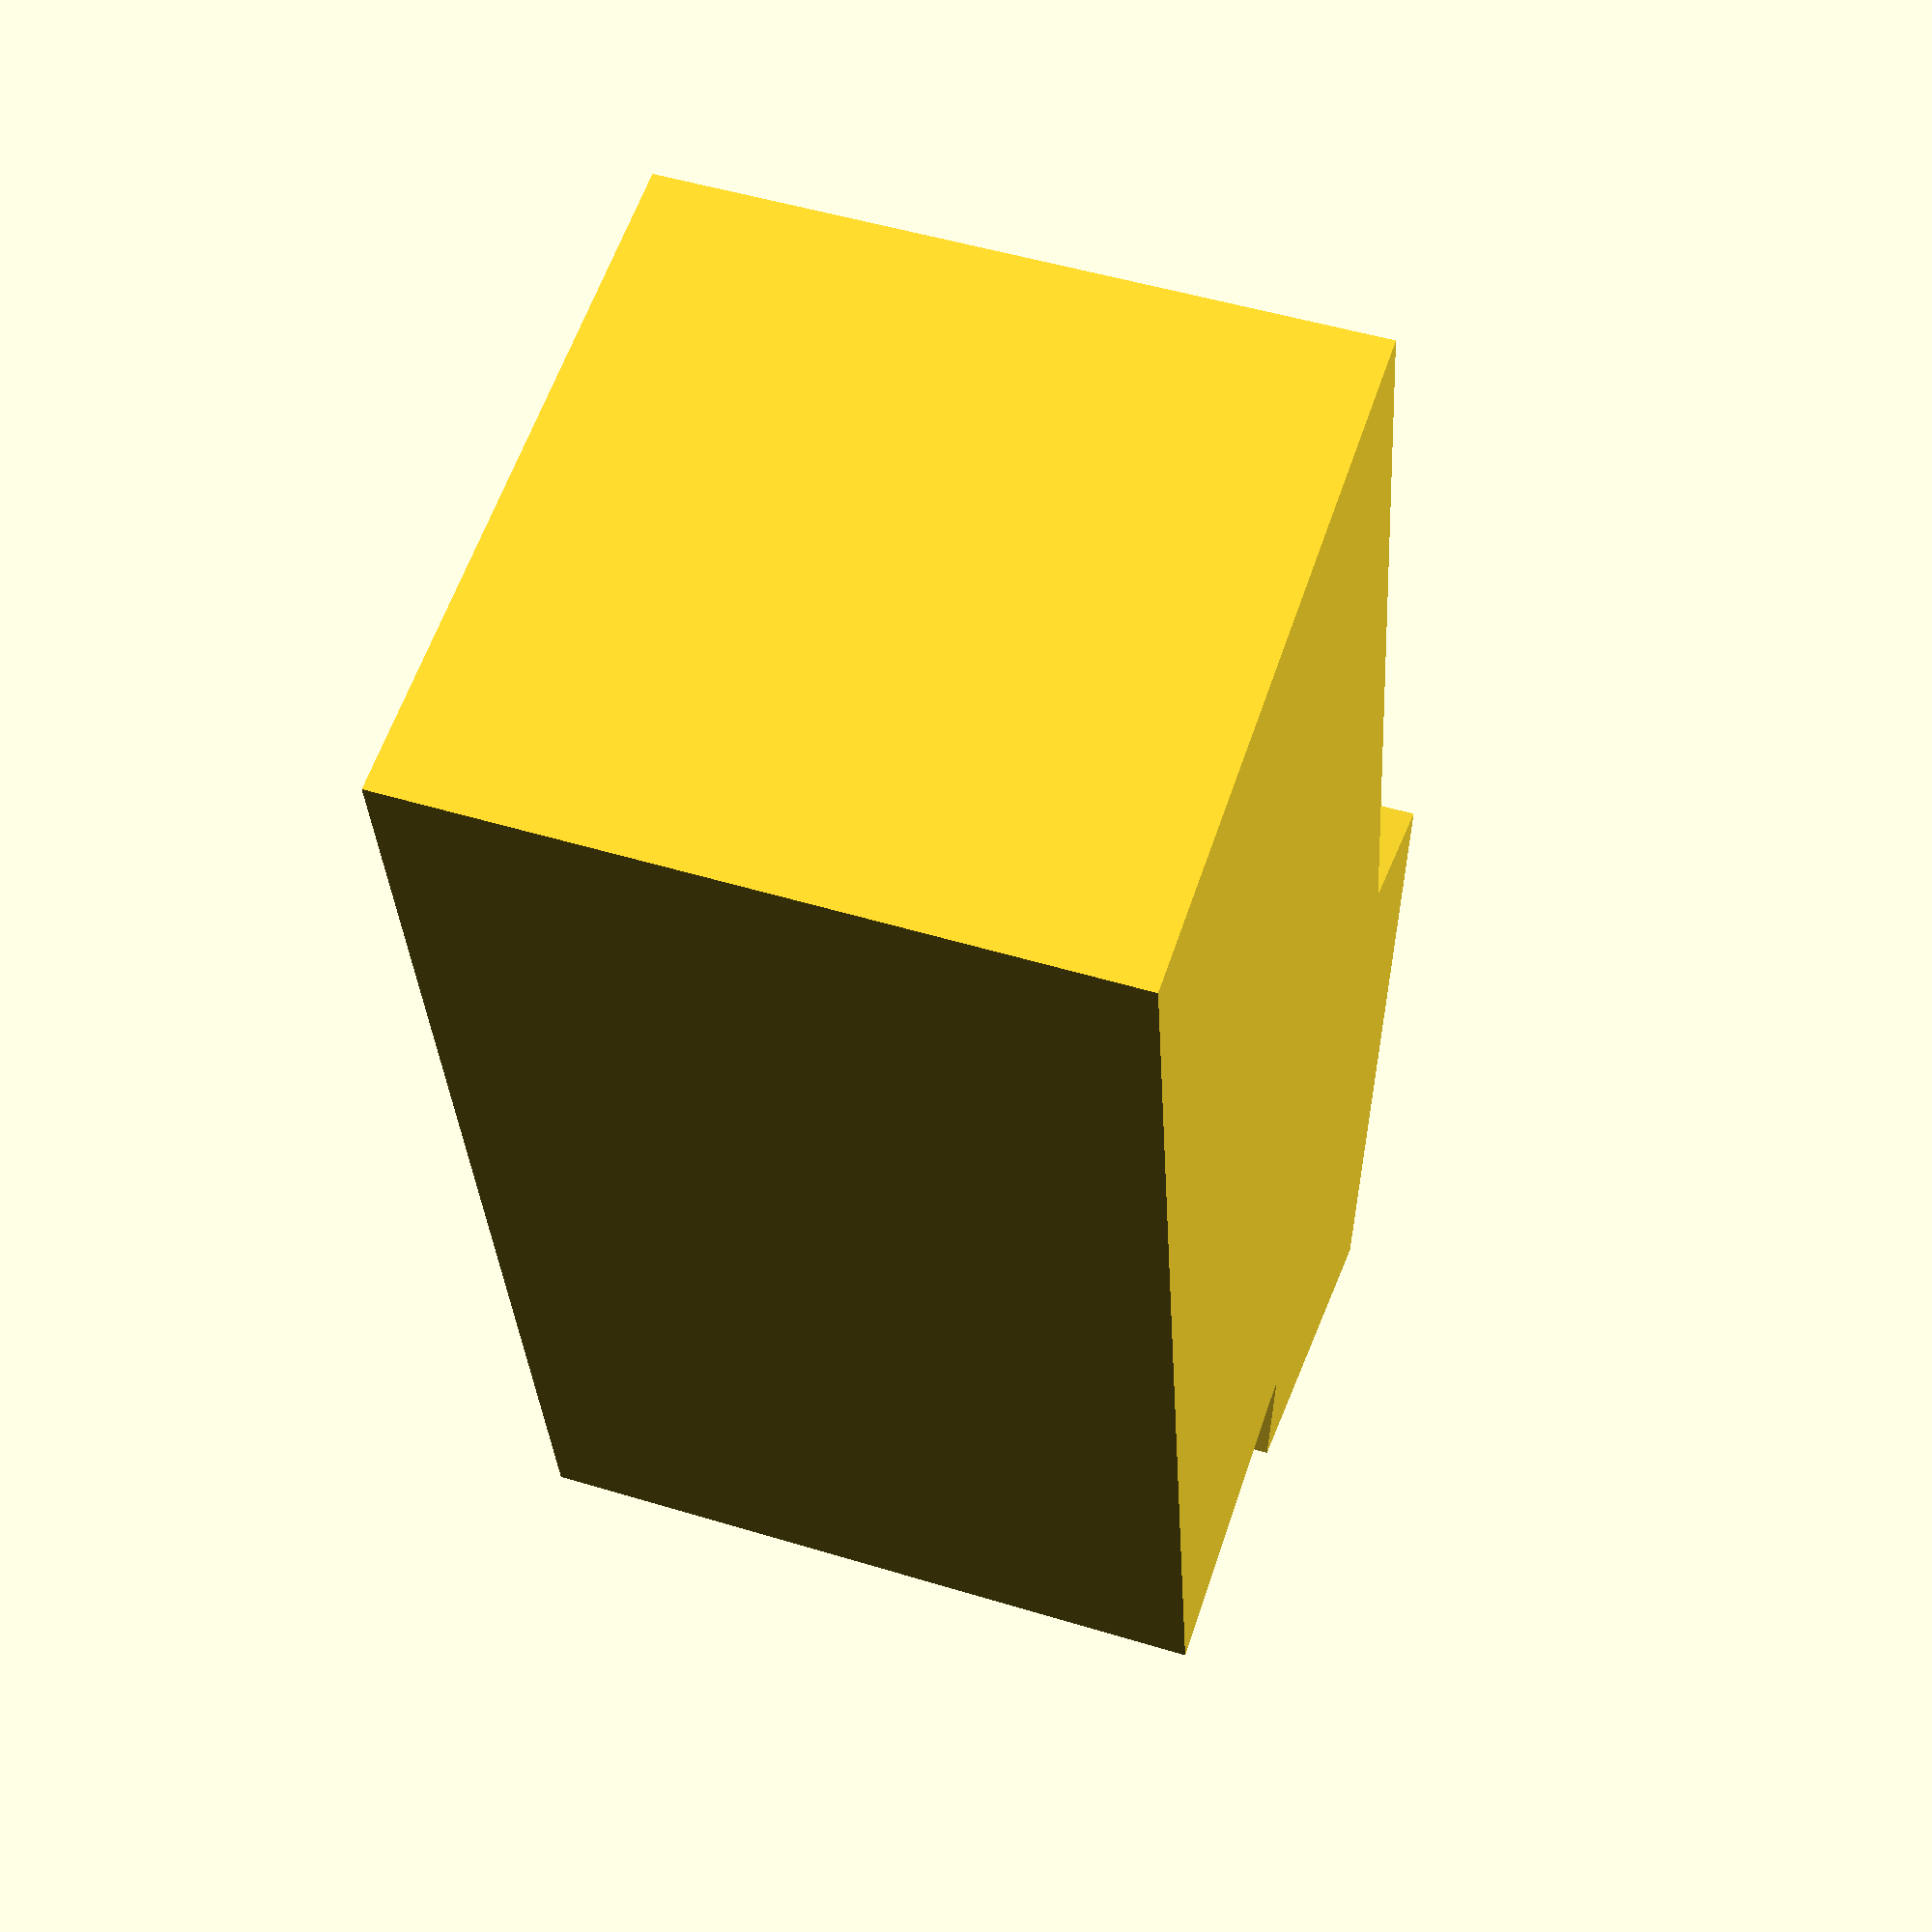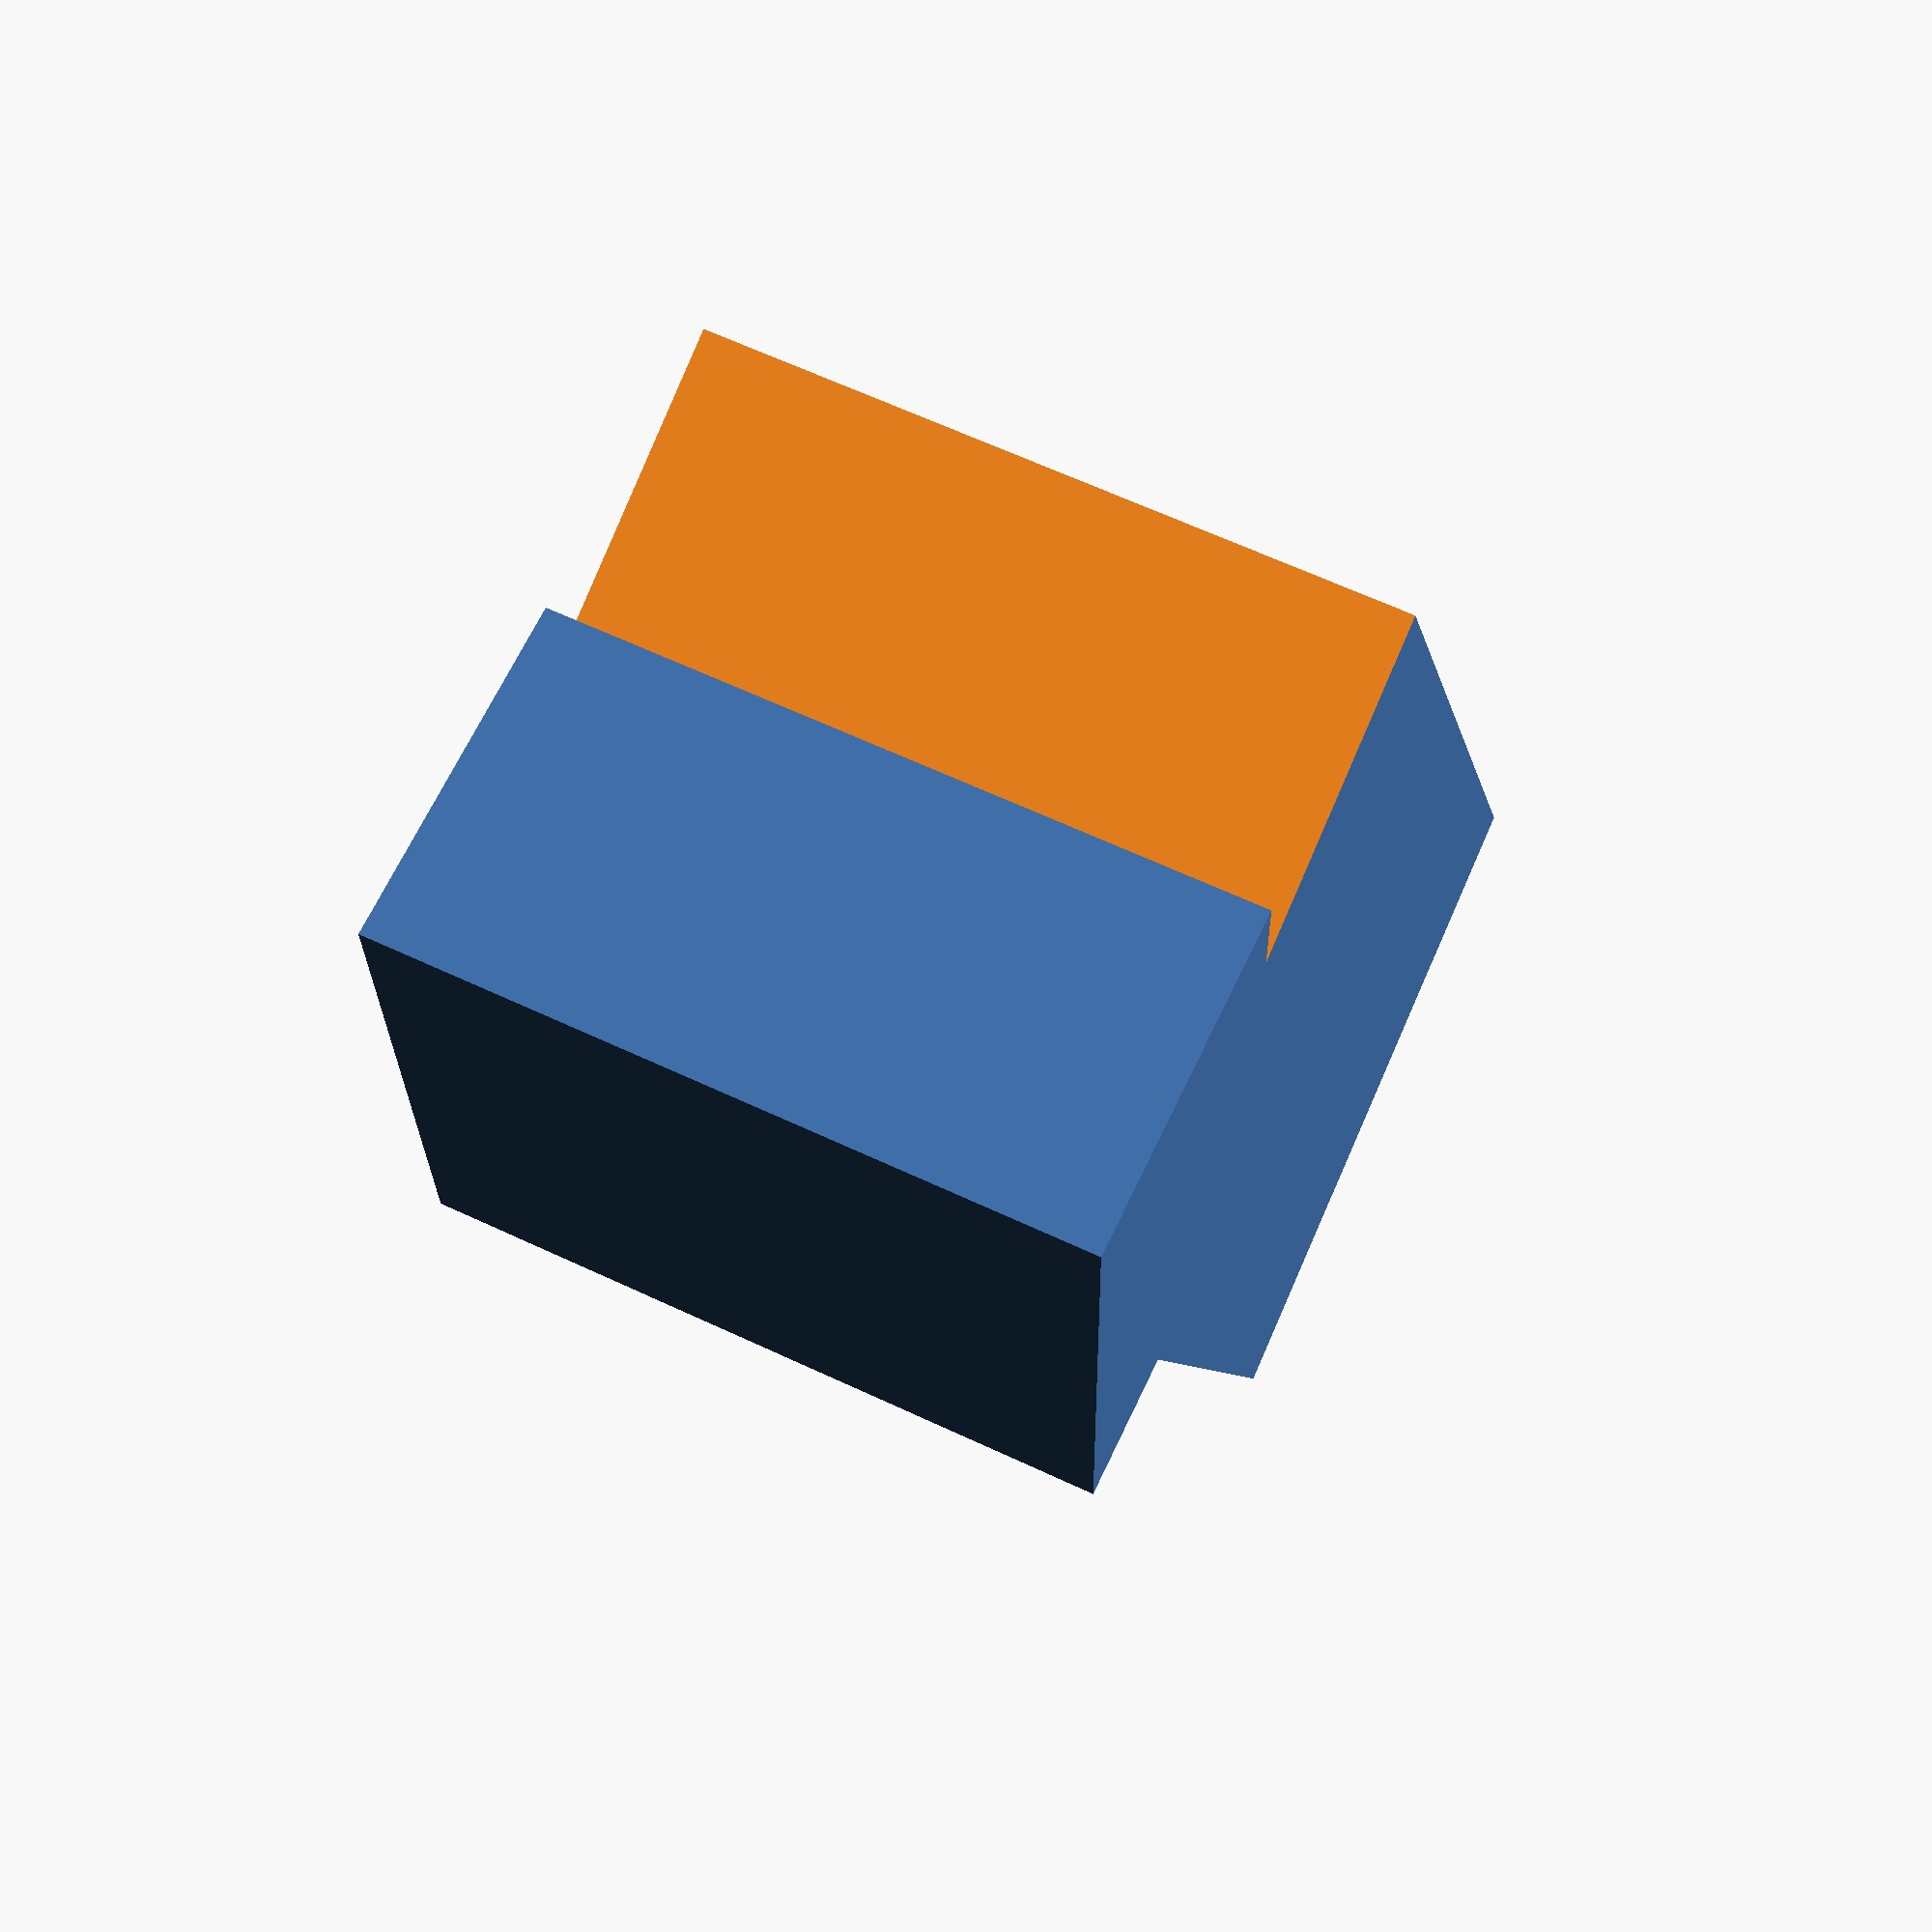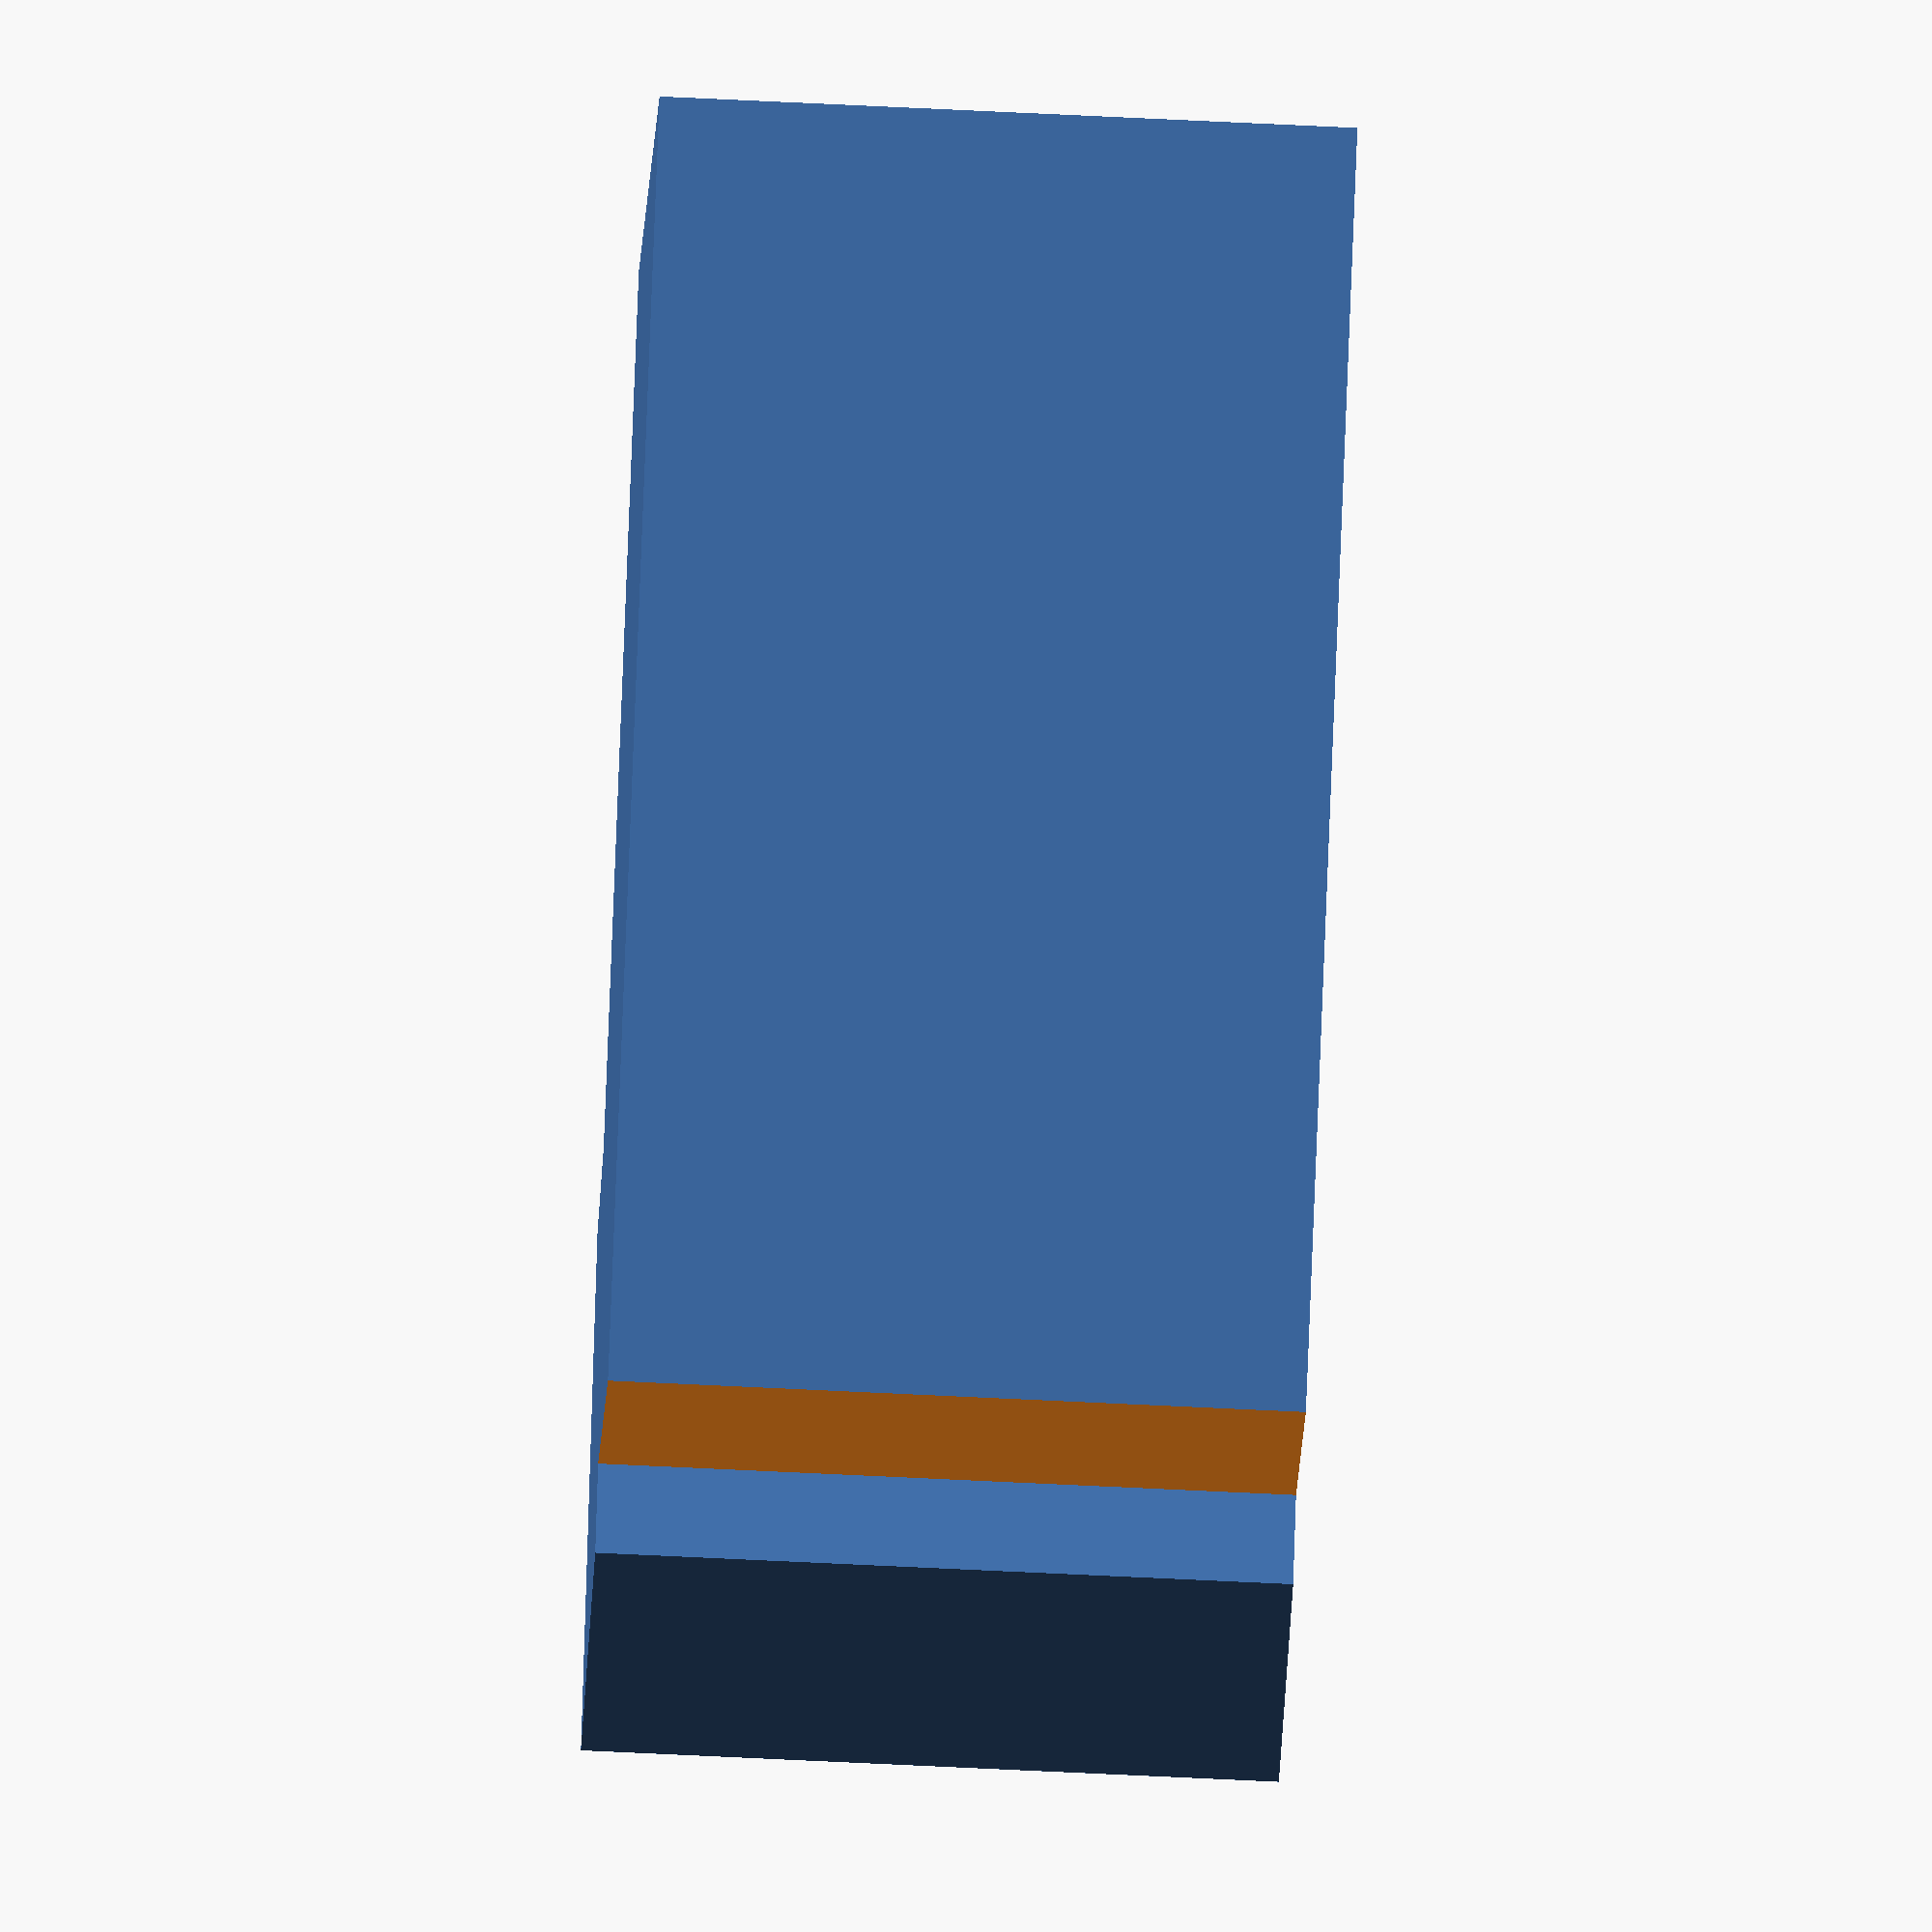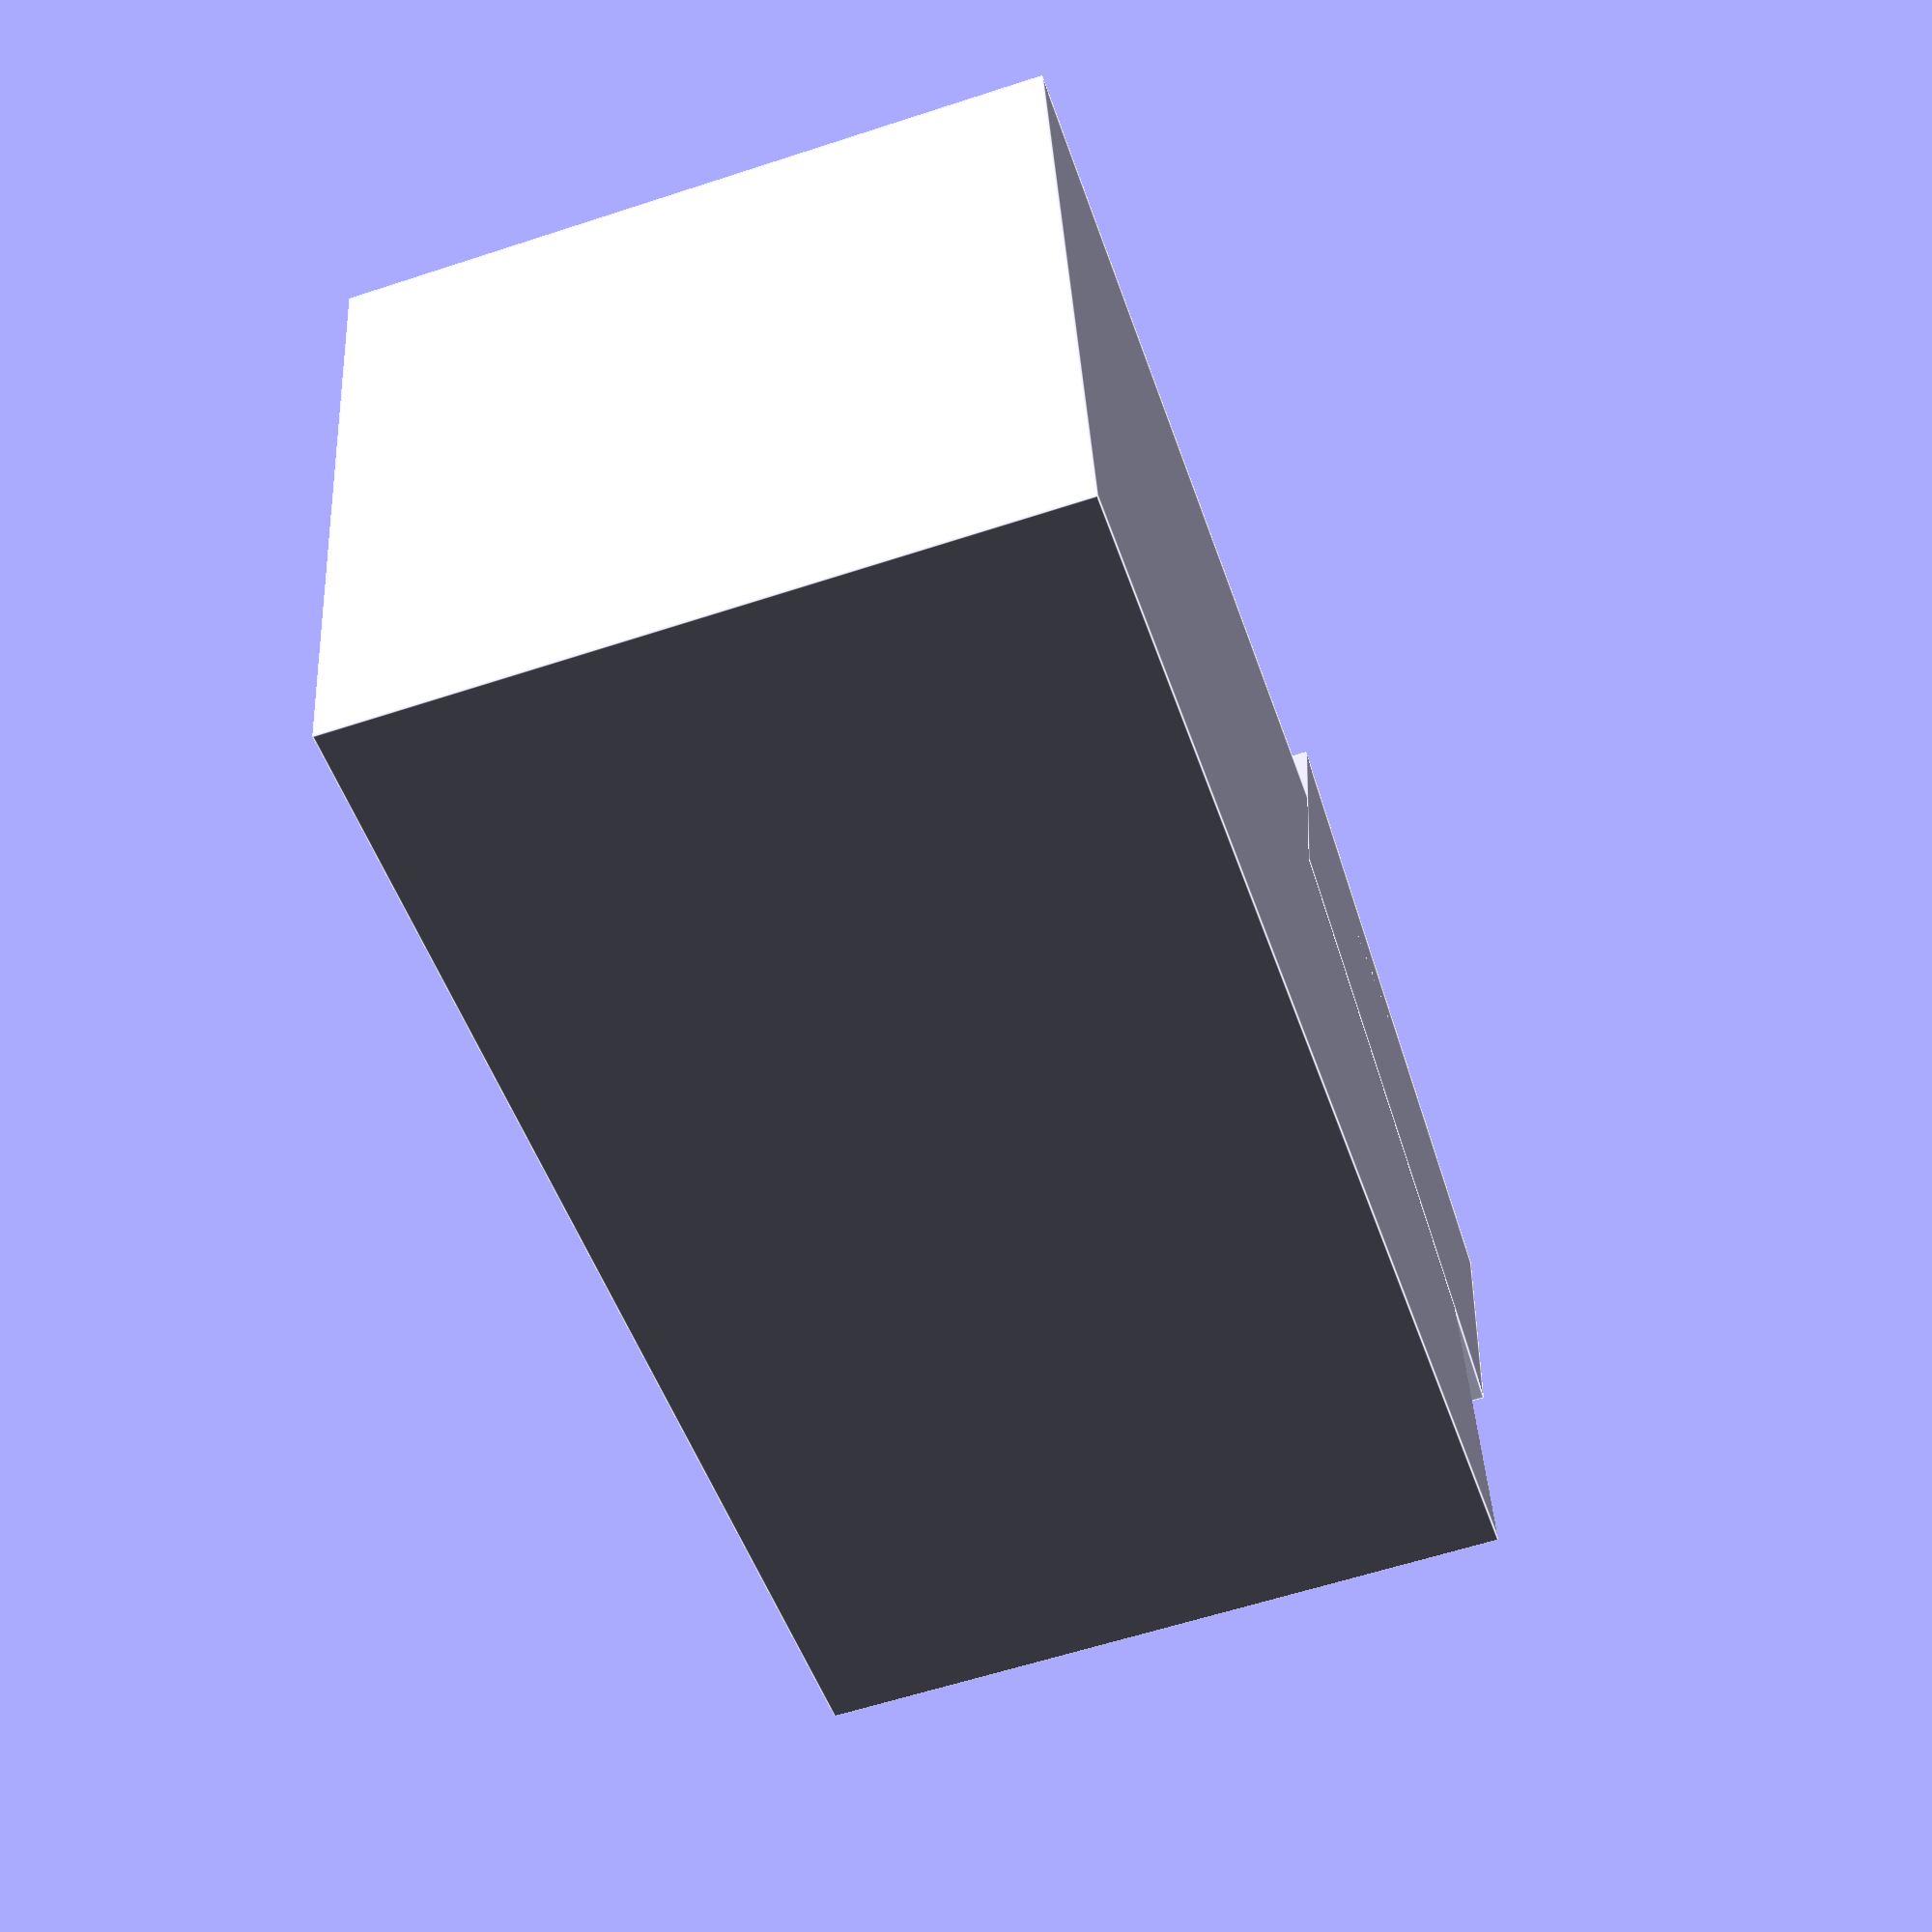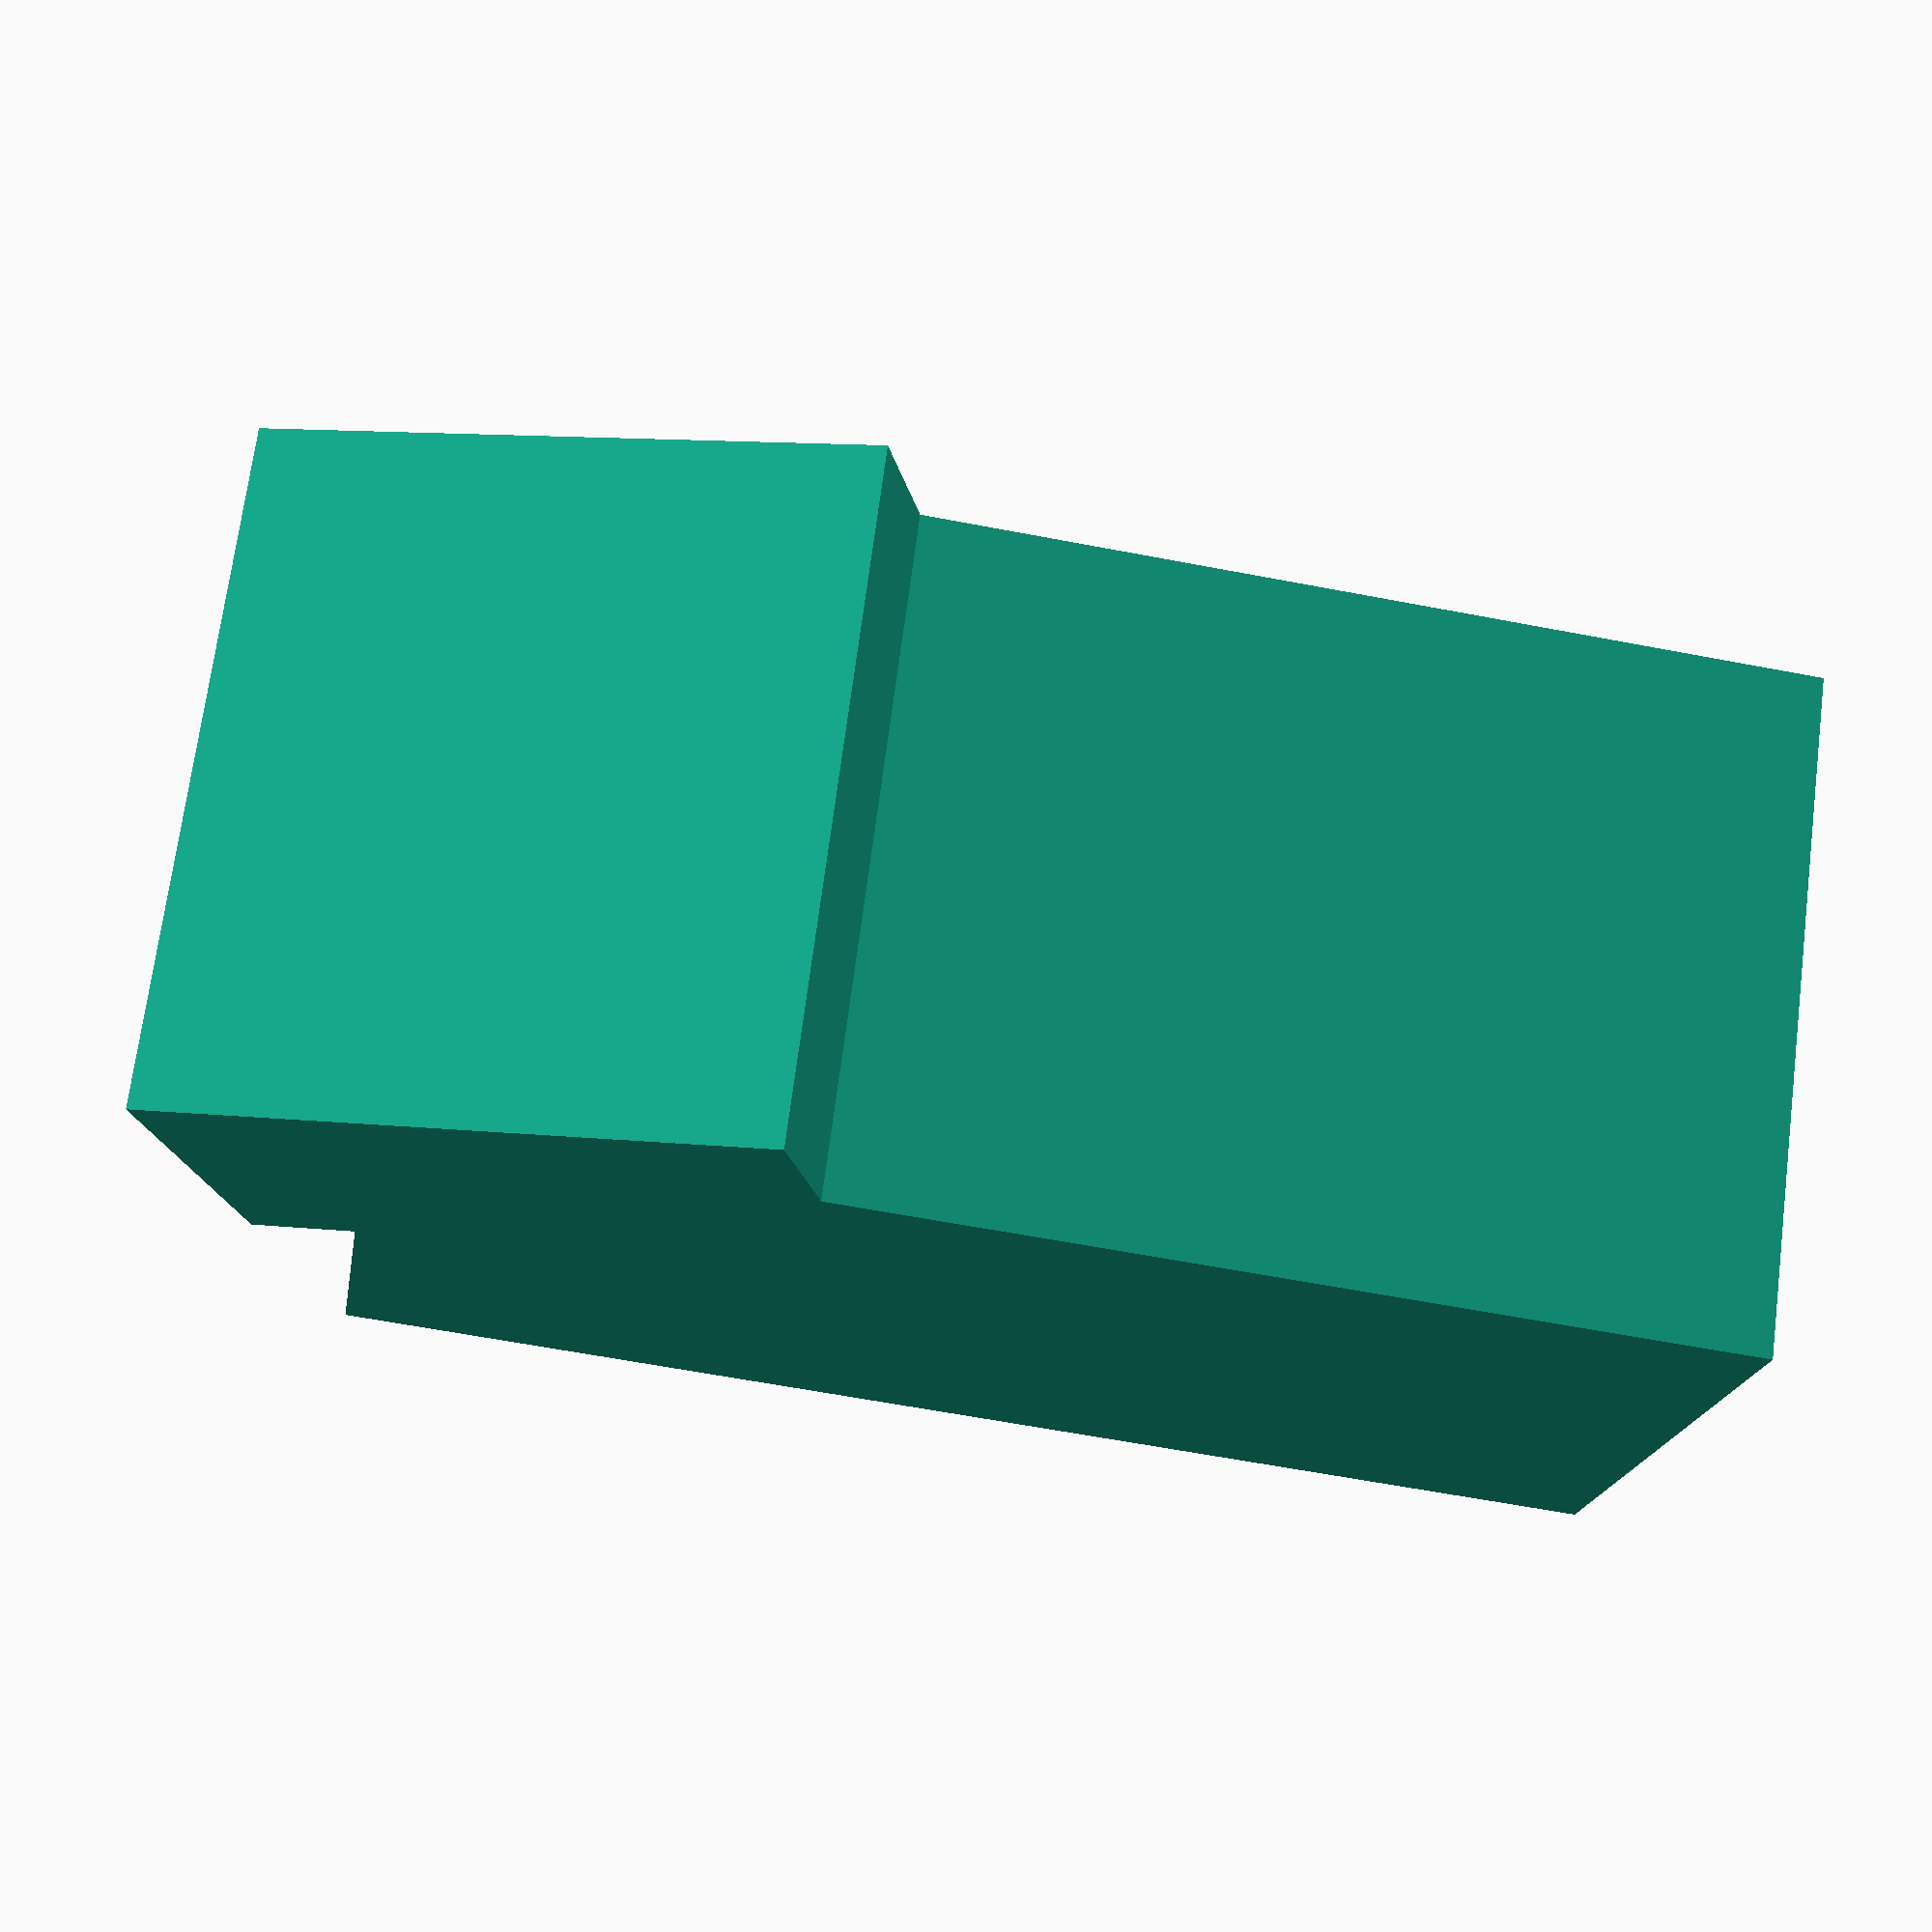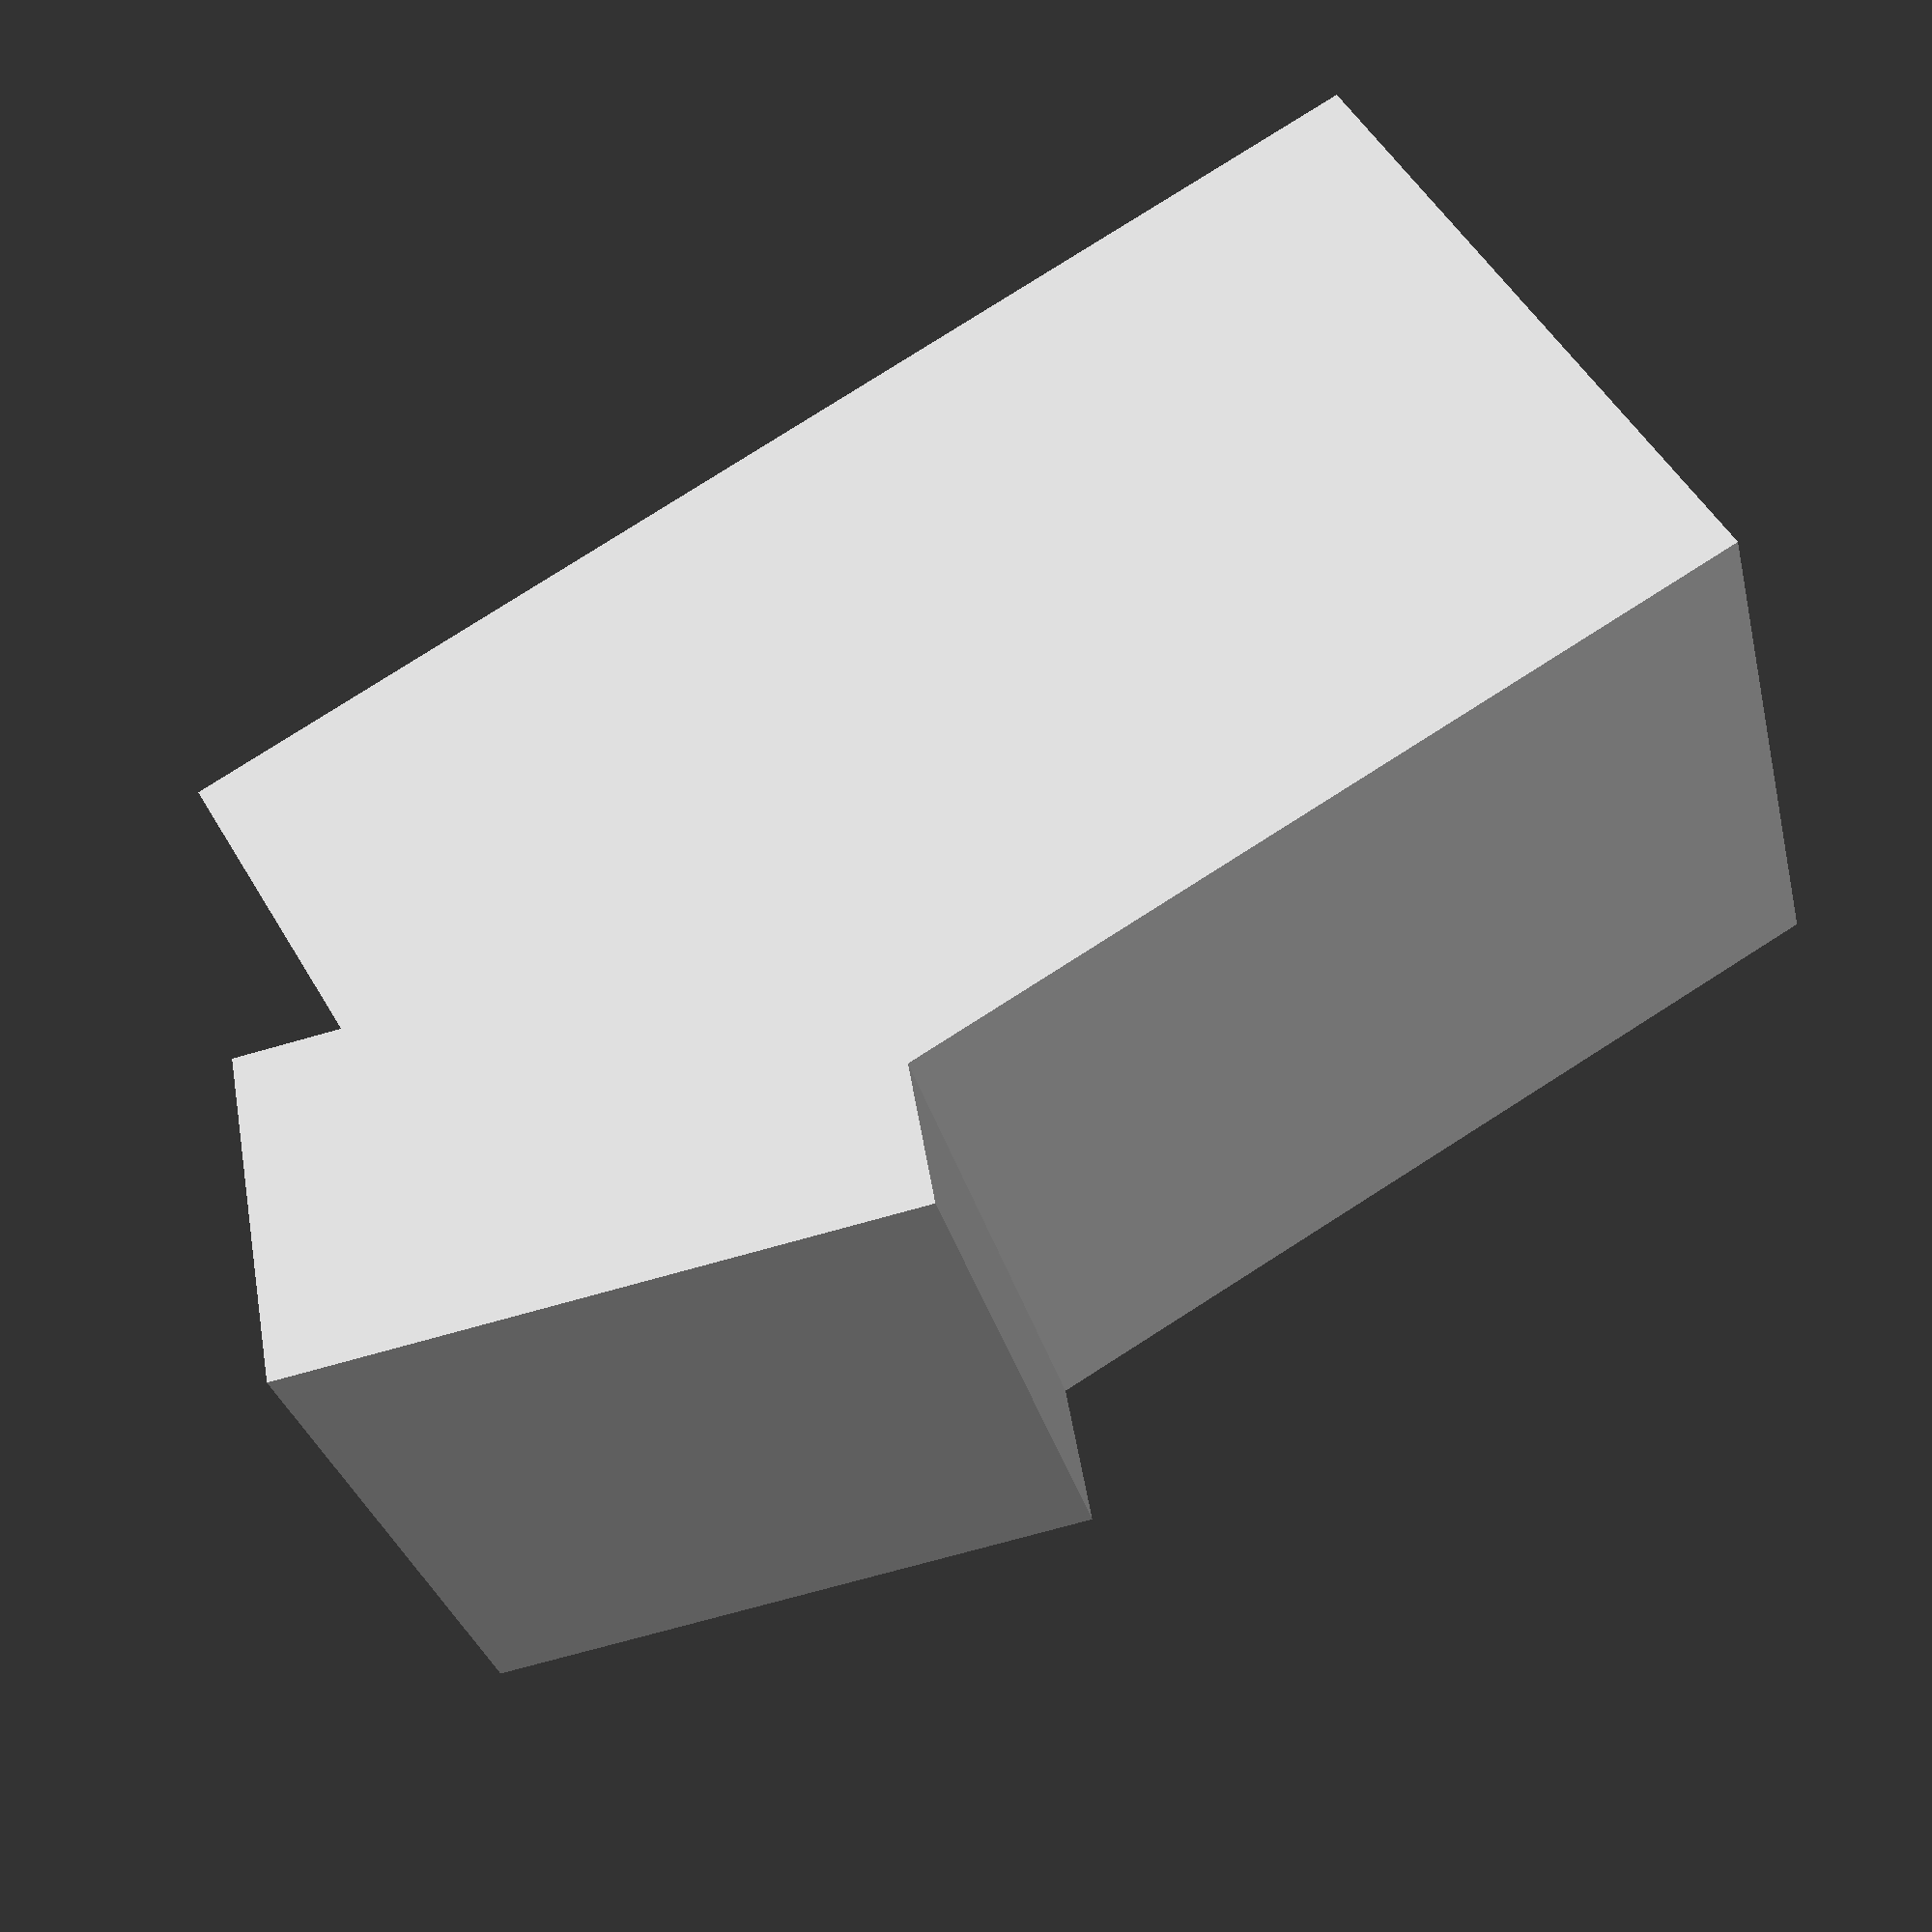
<openscad>
difference(){

 

cube([20,10,10],center = true);

translate ([10,0,0]) cube([2,20,20],center = true);
}

translate([2,2.3,-5]) rotate([0,0,-20])  cube([9,5,10]);

</openscad>
<views>
elev=310.9 azim=80.2 roll=288.8 proj=p view=solid
elev=295.9 azim=248.2 roll=295.3 proj=p view=wireframe
elev=67.2 azim=37.3 roll=267.2 proj=o view=wireframe
elev=239.4 azim=170.5 roll=251.3 proj=p view=edges
elev=289.6 azim=351.4 roll=187.3 proj=p view=wireframe
elev=210.7 azim=329.9 roll=167.2 proj=p view=solid
</views>
